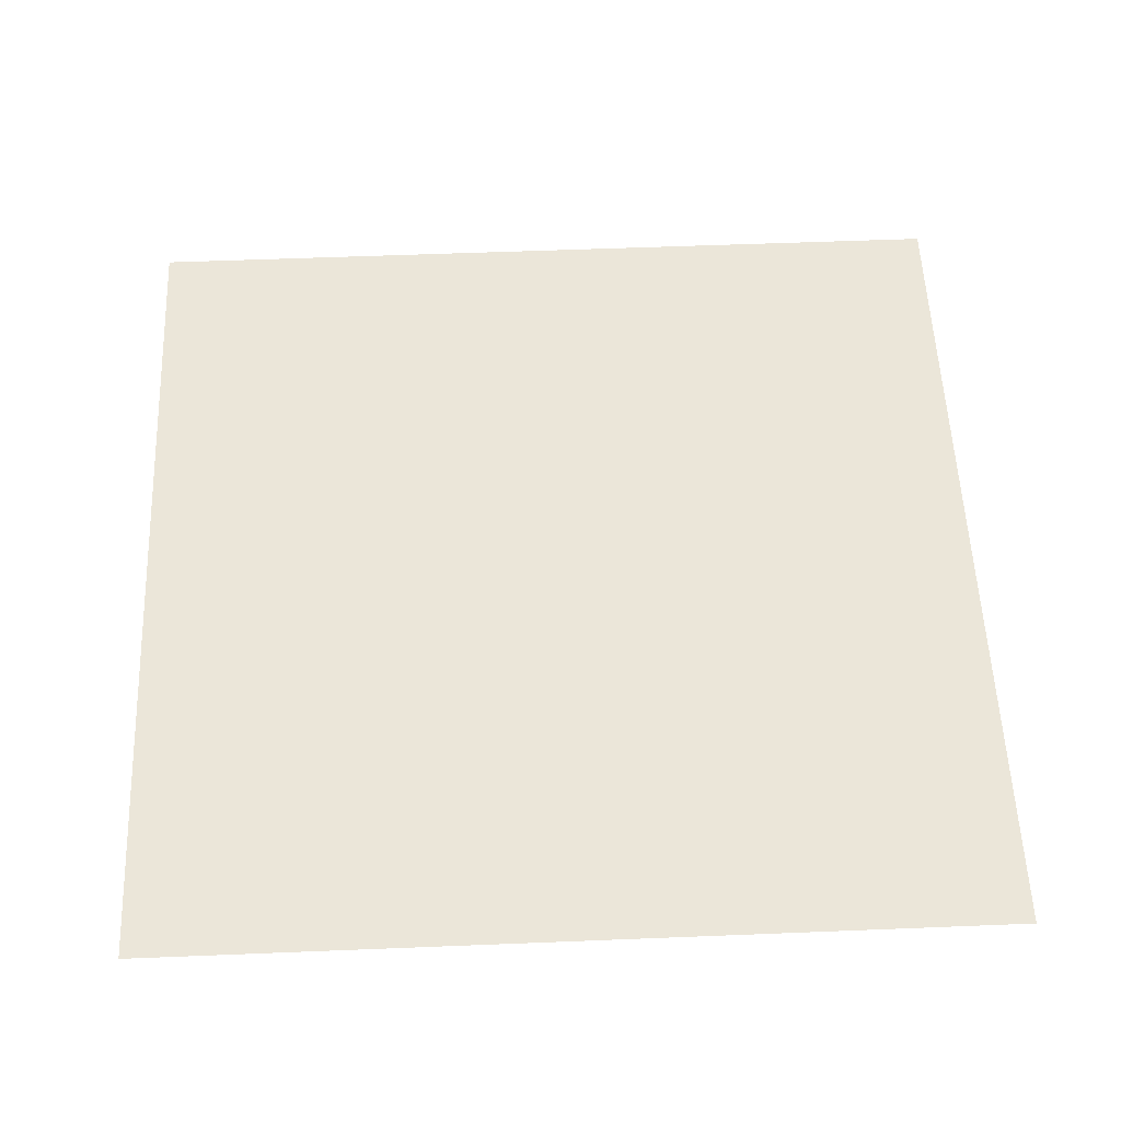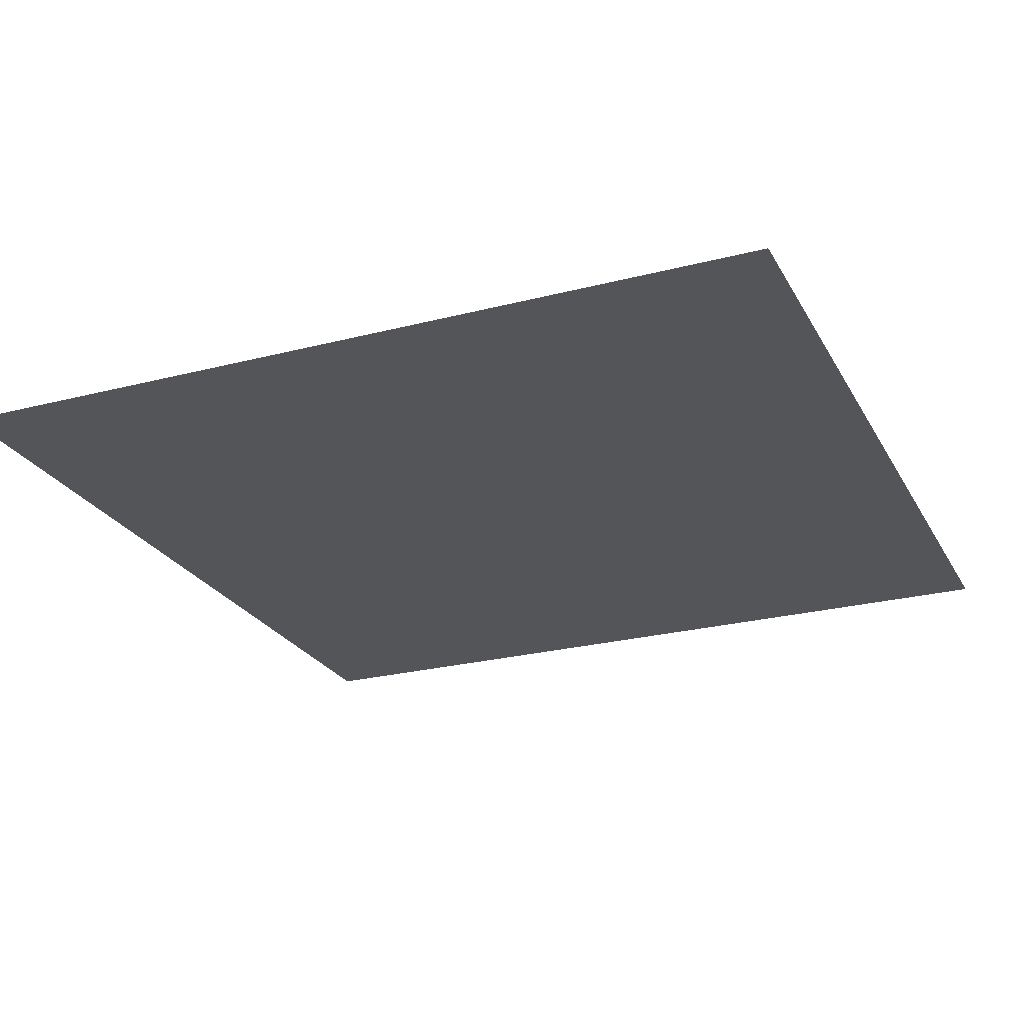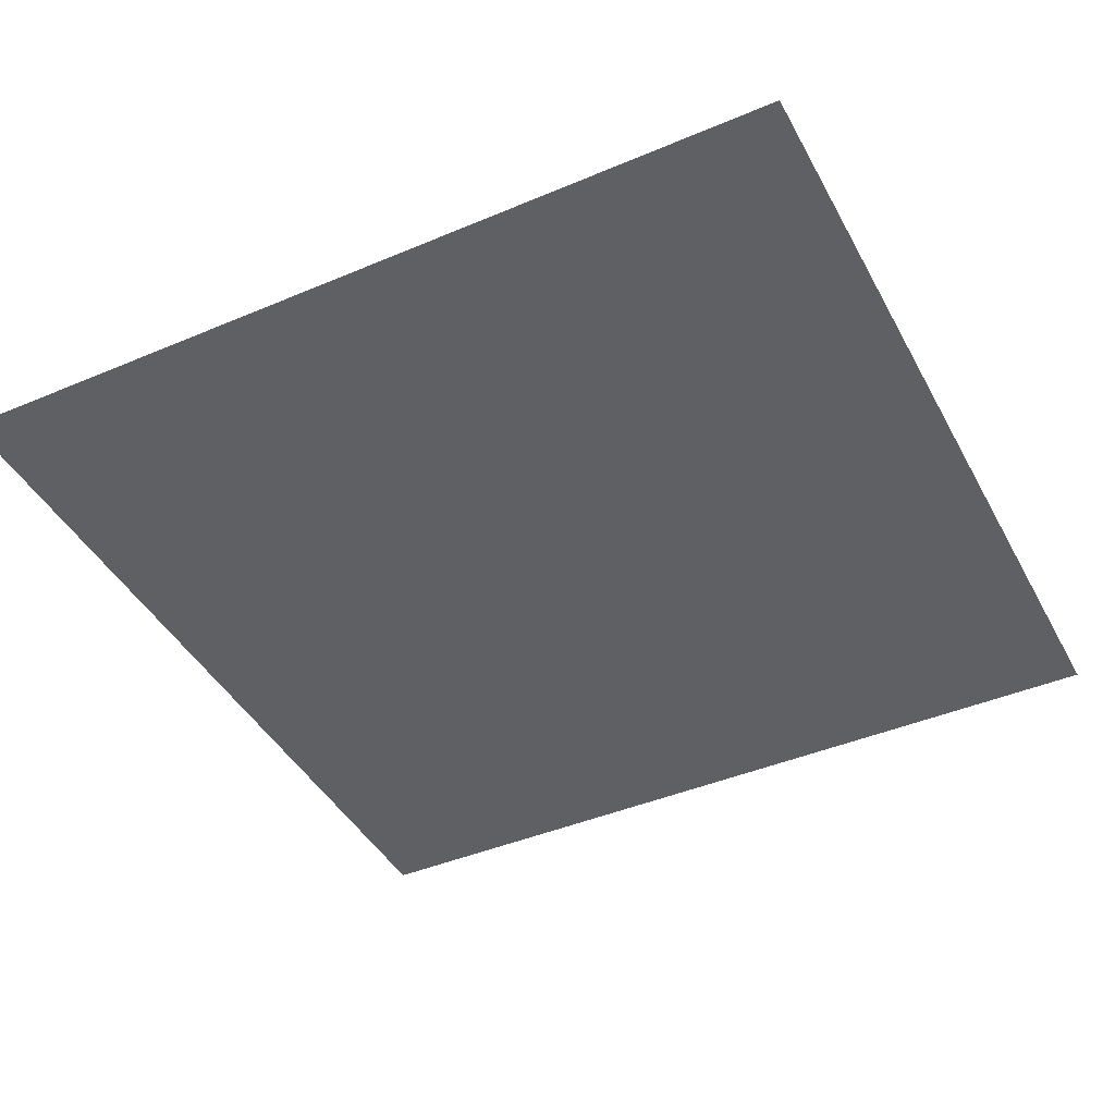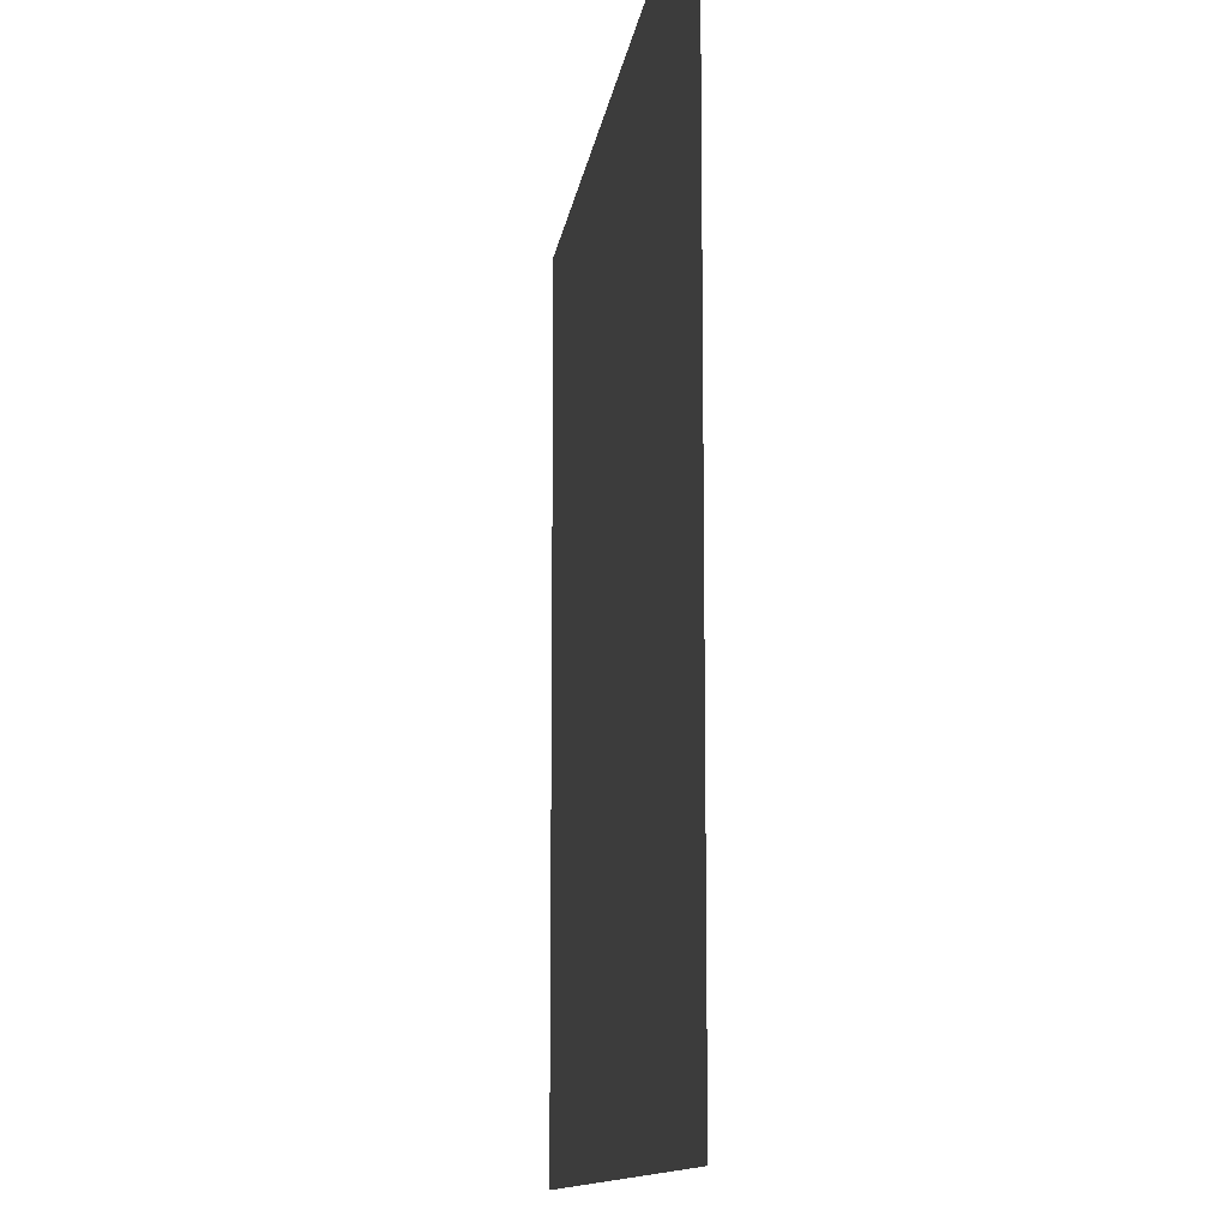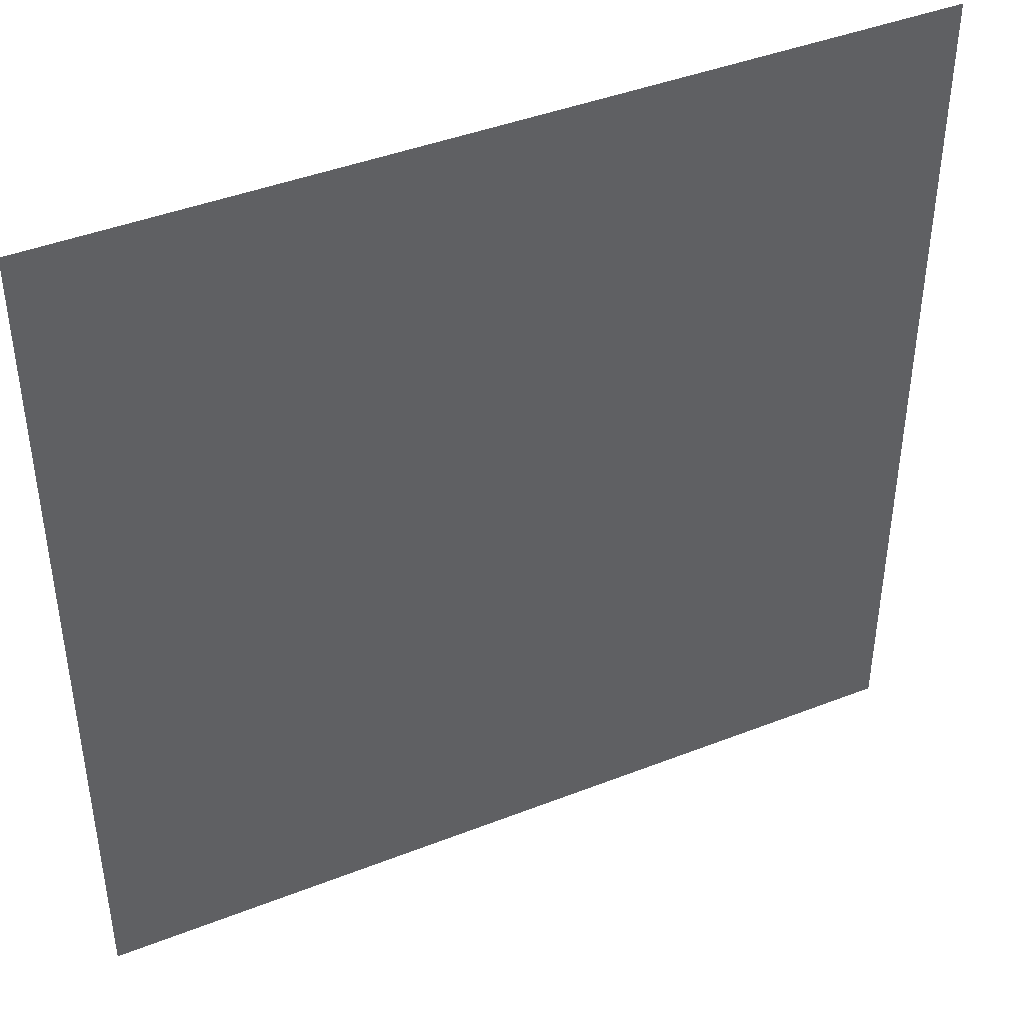
<metadata>
{"format":"obj","ext":"obj","renderer":"f3d","projection":"perspective","resolution":1024,"background":"white","views":[{"elev":56.0,"azim":-2.4,"up":"+Y"},{"elev":-24.7,"azim":-67.1,"up":"+Y"},{"elev":-42.9,"azim":26.7,"up":"+Y"},{"elev":-11.7,"azim":-97.6,"up":"+Z"},{"elev":42.7,"azim":-25.0,"up":"+Z"}]}
</metadata>
<code>
v -3547 465 -7180
v -3572 465 -7180
v -3572 465 -7148
v -3547 465 -7180
v -3572 465 -7148
v -3547 465 -7148
v -3540 465 -7180
v -3547 465 -7180
v -3547 465 -7148
v -3540 465 -7180
v -3547 465 -7148
v -3540 465 -7148
f 1 2 3
f 4 5 6
f 7 8 9
f 10 11 12

</code>
